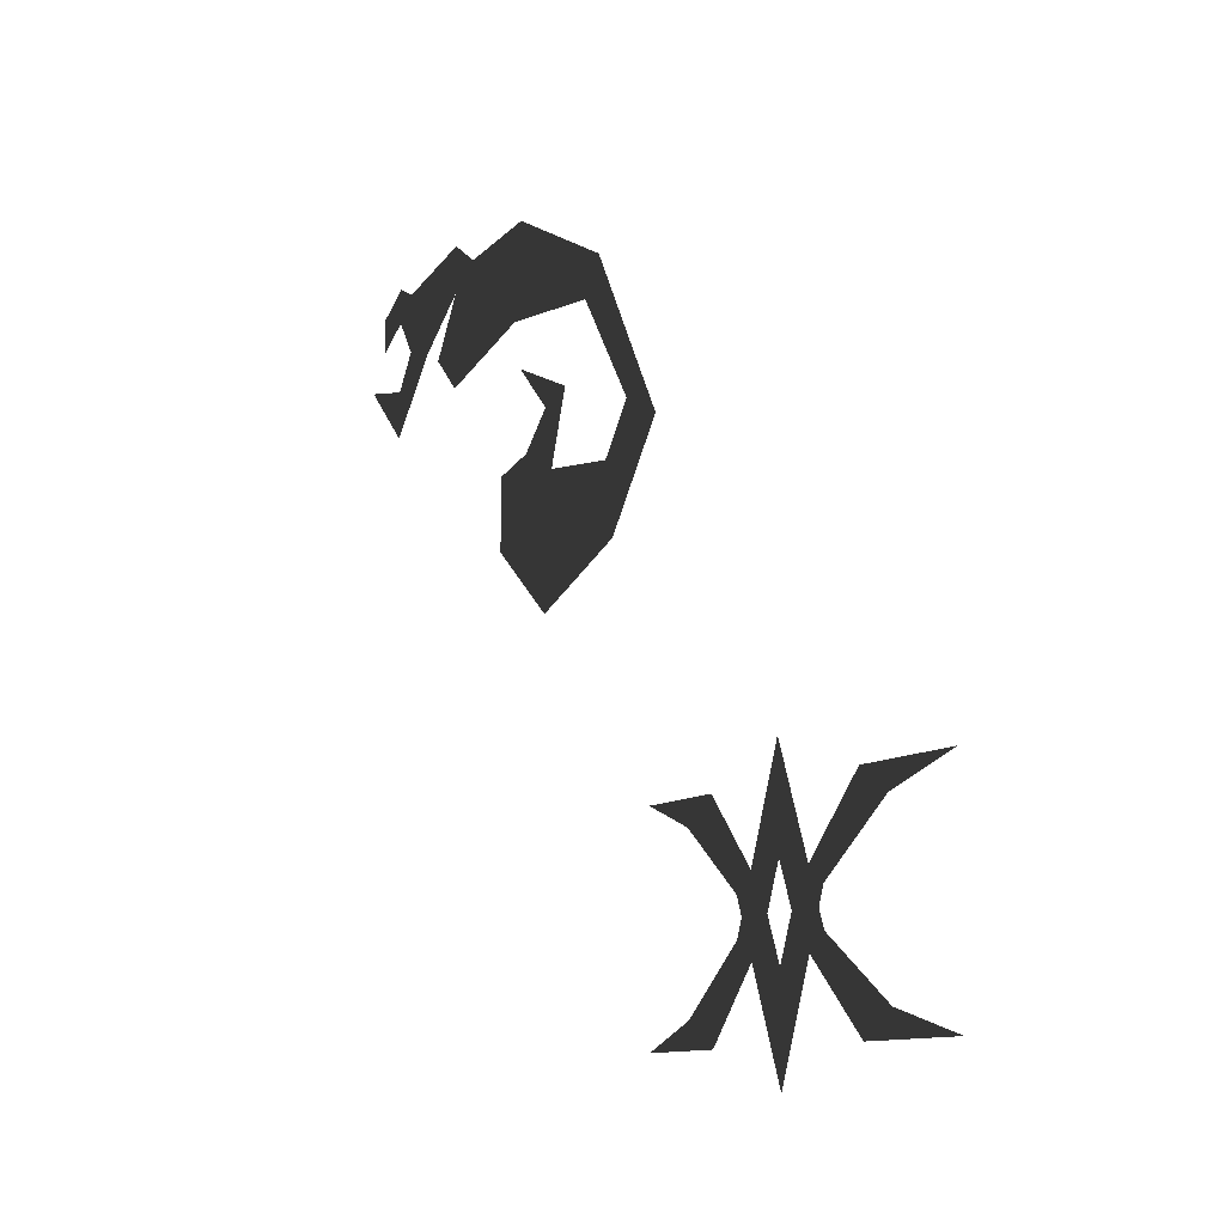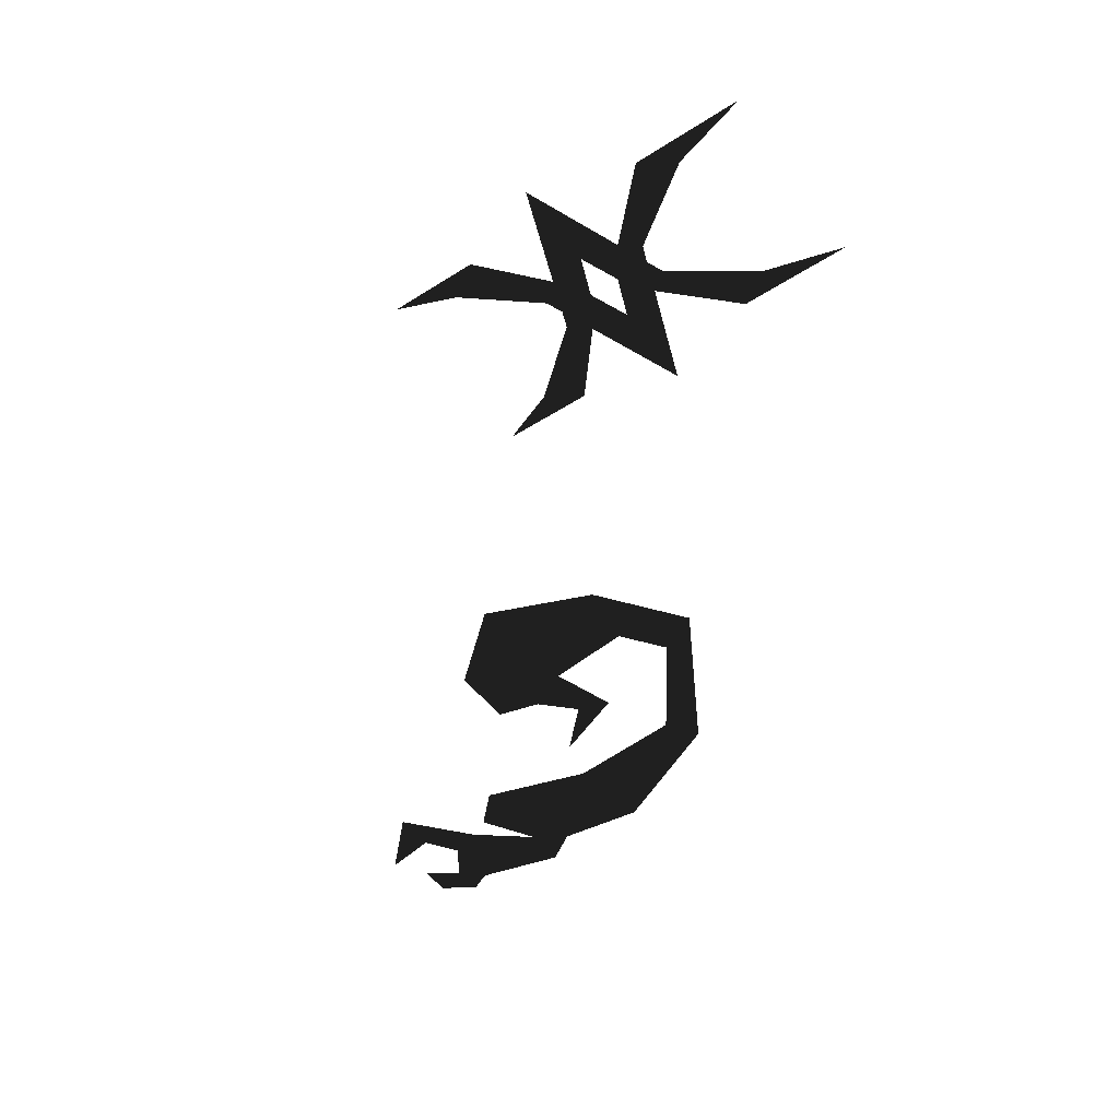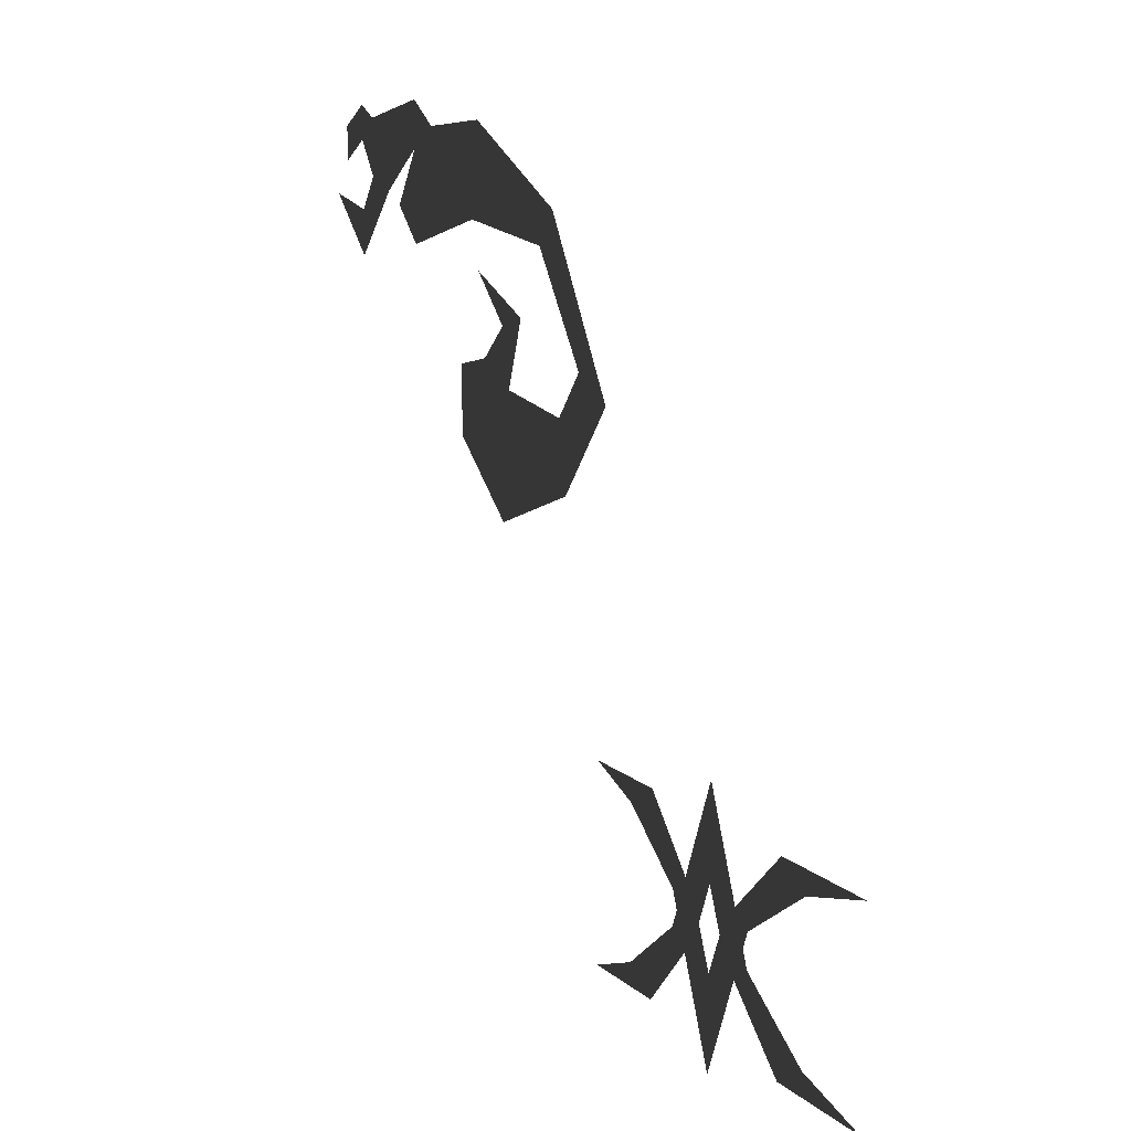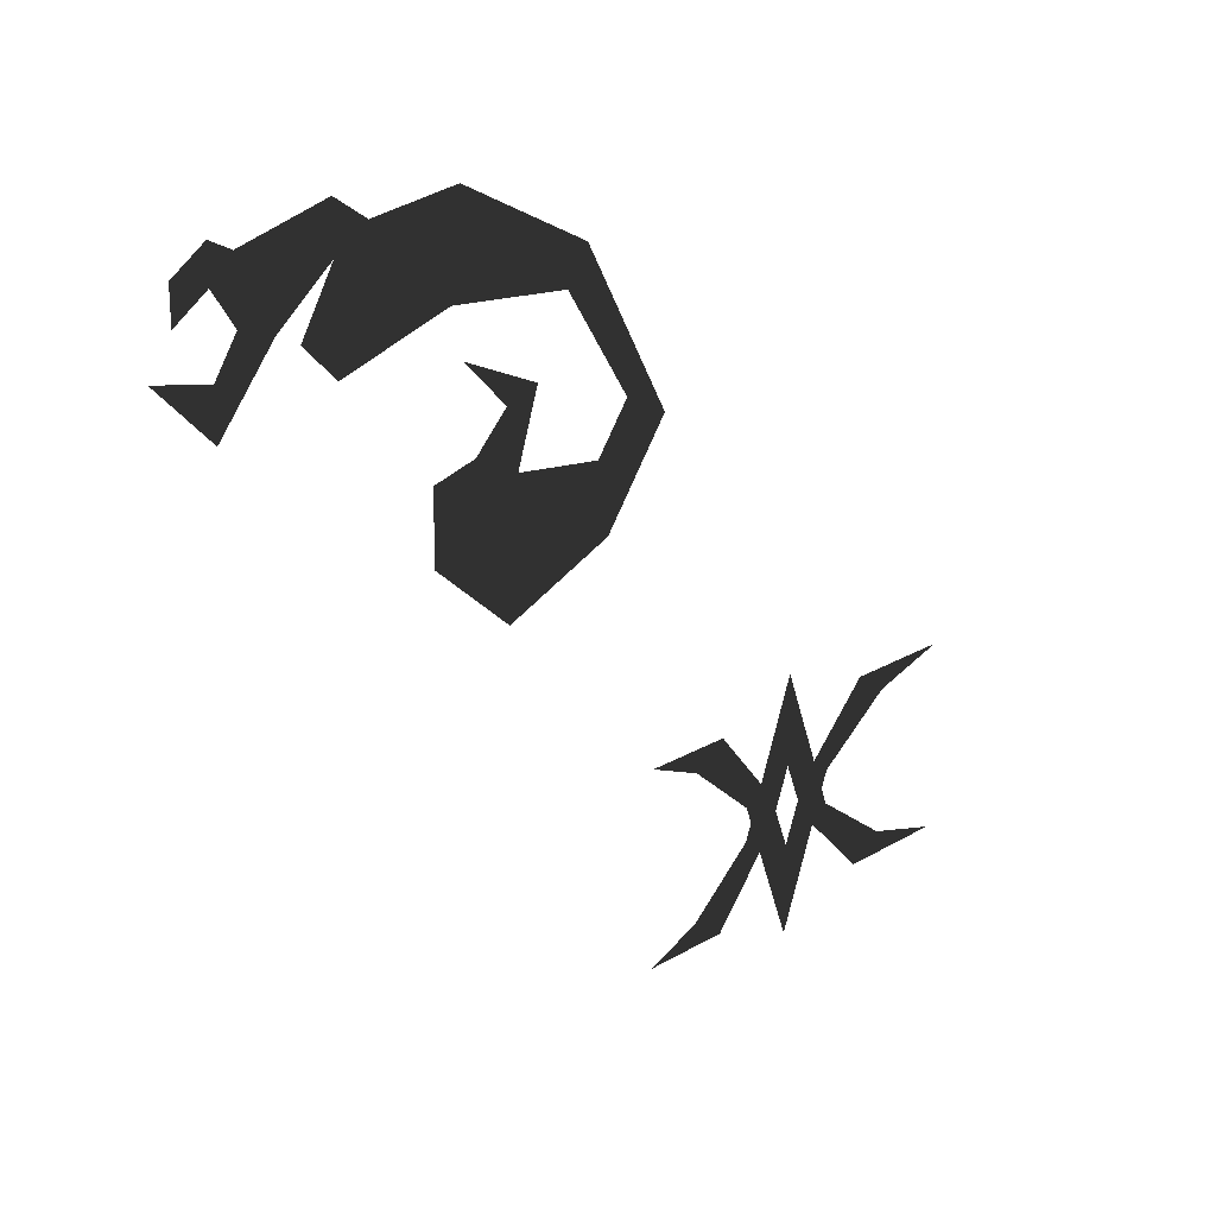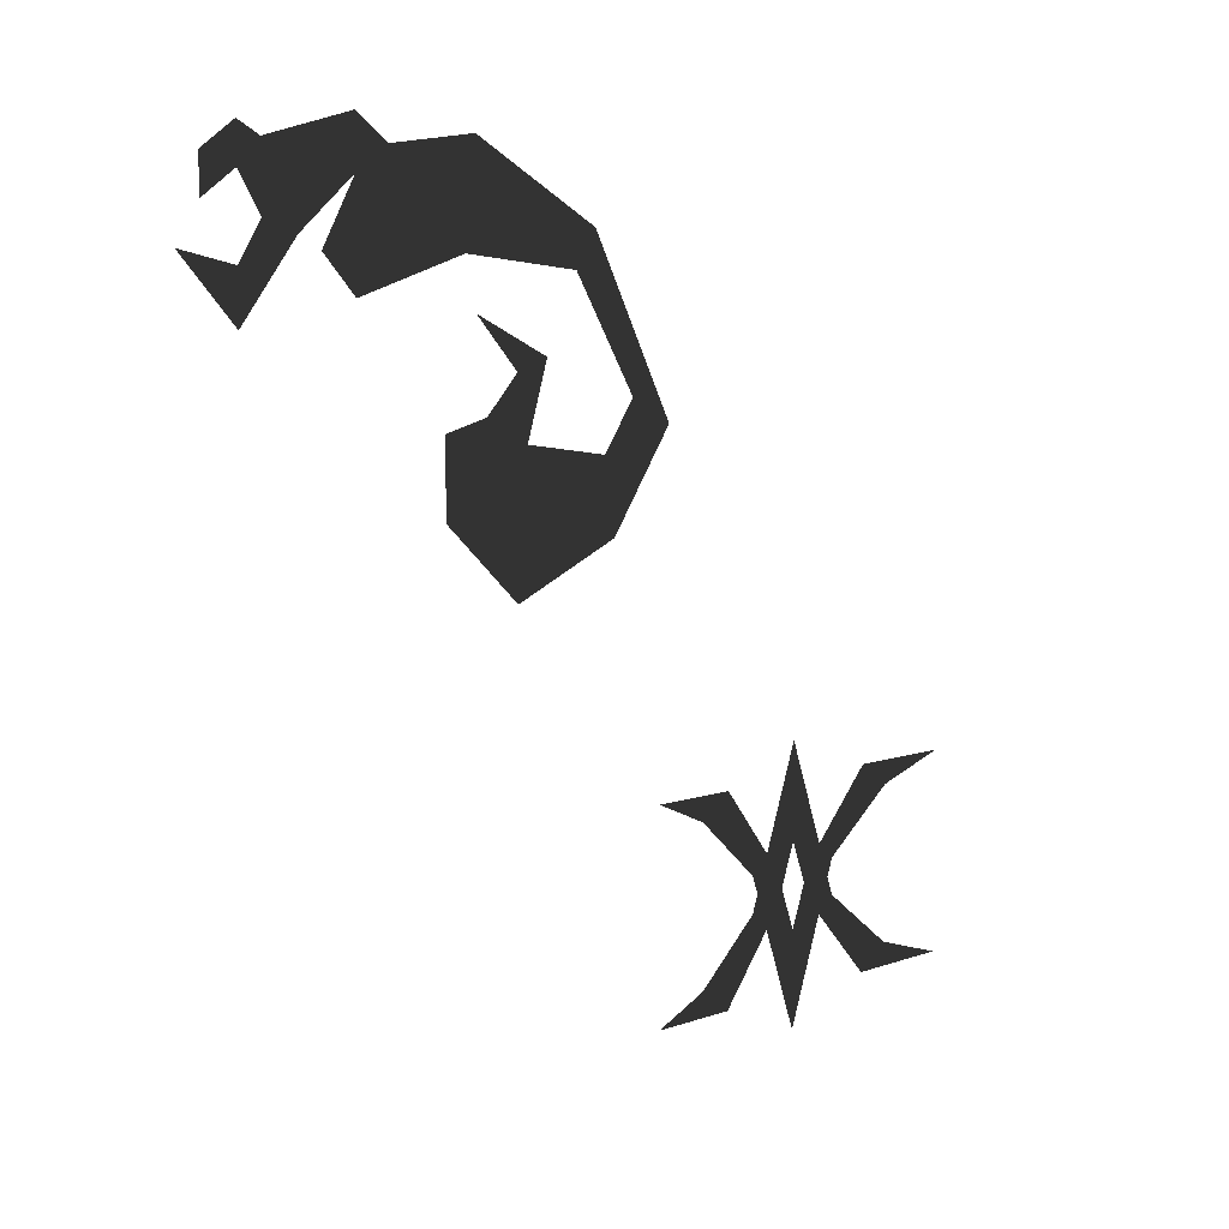
<metadata>
{"format":"obj","ext":"obj","renderer":"f3d","projection":"perspective","resolution":1024,"background":"white","views":[{"elev":-10.7,"azim":-120.7,"up":"+Z"},{"elev":-49.3,"azim":-144.7,"up":"+Y"},{"elev":13.7,"azim":-120.1,"up":"+Z"},{"elev":21.2,"azim":133.3,"up":"+Z"},{"elev":6.2,"azim":131.6,"up":"+Z"}]}
</metadata>
<code>
o 1099
v -27 0 -10
v -29 0 -5
v -29 0 3
v -24 0 -10
v -21 0 -17
v -18 0 -15
v -13 0 -17
v -34 0 -10
v -31 0 -10
v -41 0 -15
v -38 0 -17
v -48 0 -17
v -24 0 -7
v -29 0 -20
v -29 0 -12
v -27 0 -7
v -18 0 -2
v -21 0 0
v -13 0 0
v -31 0 -7
v -34 0 -7
v -38 0 0
v -41 0 -2
v -48 0 0
v 1 0 27
v 5 0 29
v 9 0 28
v 9 0 22
v 2 0 16
v -7 0 26
v -8 0 20
v -10 0 30
v -14 0 28
v -4 0 39
v -6 0 42
v 7 0 40
v 6 0 48
v 17 0 37
v 20 0 40
v 17 0 45
v 14 0 47
v 17 0 49
v 22 0 41
v 25 0 47
v 27 0 48
v 27 0 45
v 25 0 42
v 27 0 35
v 27 0 39
v 32 0 40
v -1 0 33
v 2 0 32
v 6 0 36
v 30 0 46
v 30 0 43
f 1 2 3
f 1 3 4
f 1 4 5
f 5 4 6
f 5 6 7
f 8 3 2
f 8 2 9
f 8 9 10
f 10 9 11
f 10 11 12
f 13 14 15
f 13 15 16
f 13 16 17
f 17 16 18
f 17 18 19
f 20 15 14
f 20 14 21
f 20 21 22
f 22 21 23
f 22 23 24
f 25 26 27
f 25 27 28
f 25 28 29
f 25 29 30
f 30 29 31
f 30 31 32
f 32 31 33
f 32 33 34
f 34 33 35
f 34 35 36
f 36 35 37
f 36 37 38
f 38 37 39
f 39 37 40
f 40 37 41
f 40 41 42
f 40 42 43
f 43 42 44
f 43 44 45
f 43 45 46
f 43 46 47
f 43 47 48
f 48 47 49
f 48 49 50
f 25 51 52
f 25 52 26
f 51 53 52
f 45 54 55
f 45 55 46

</code>
